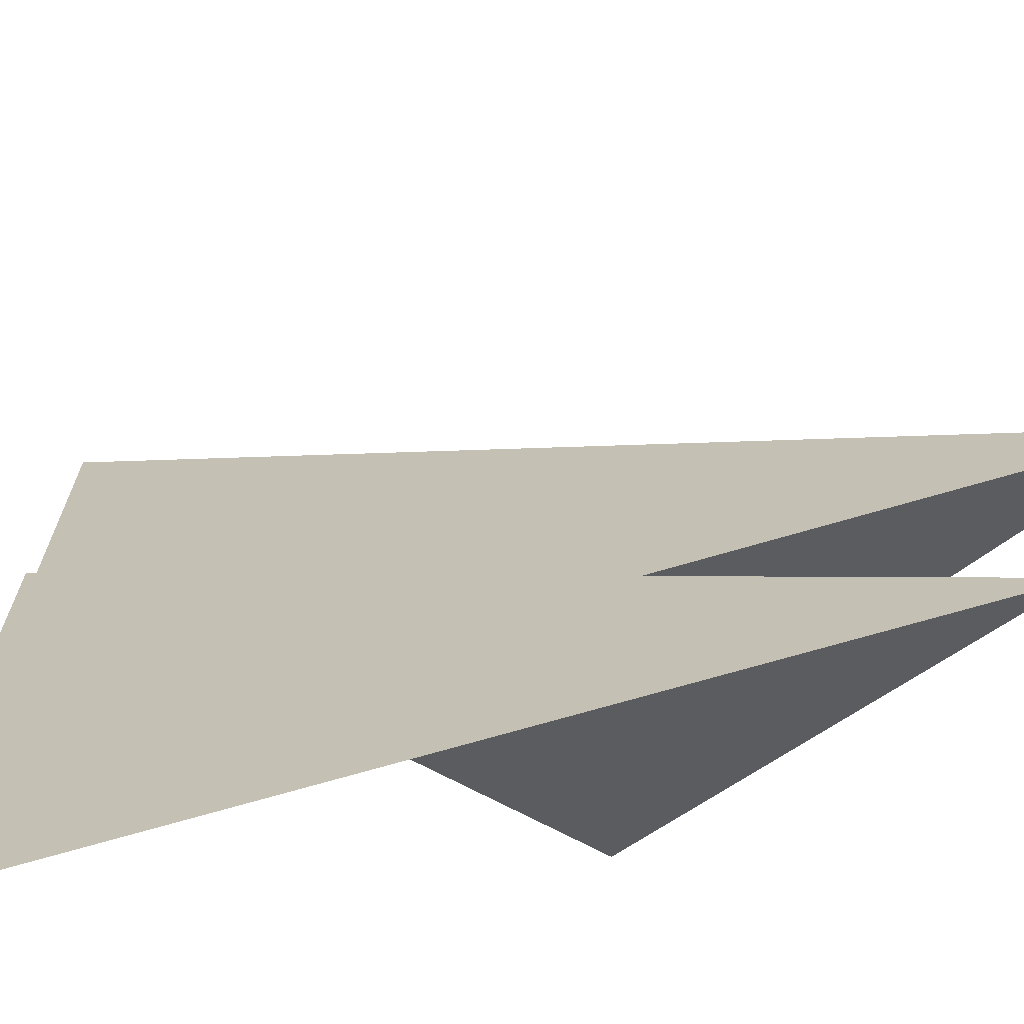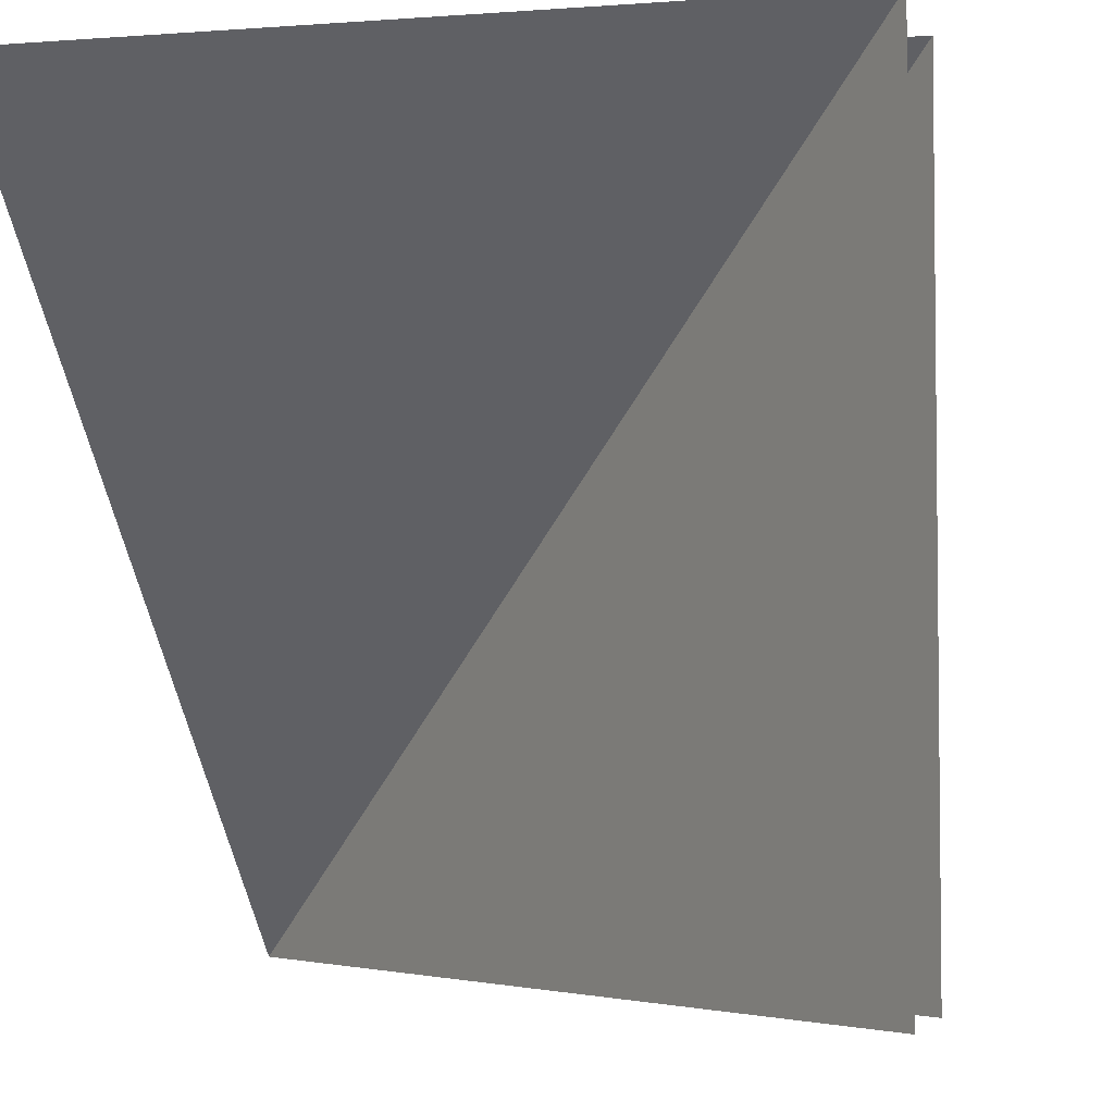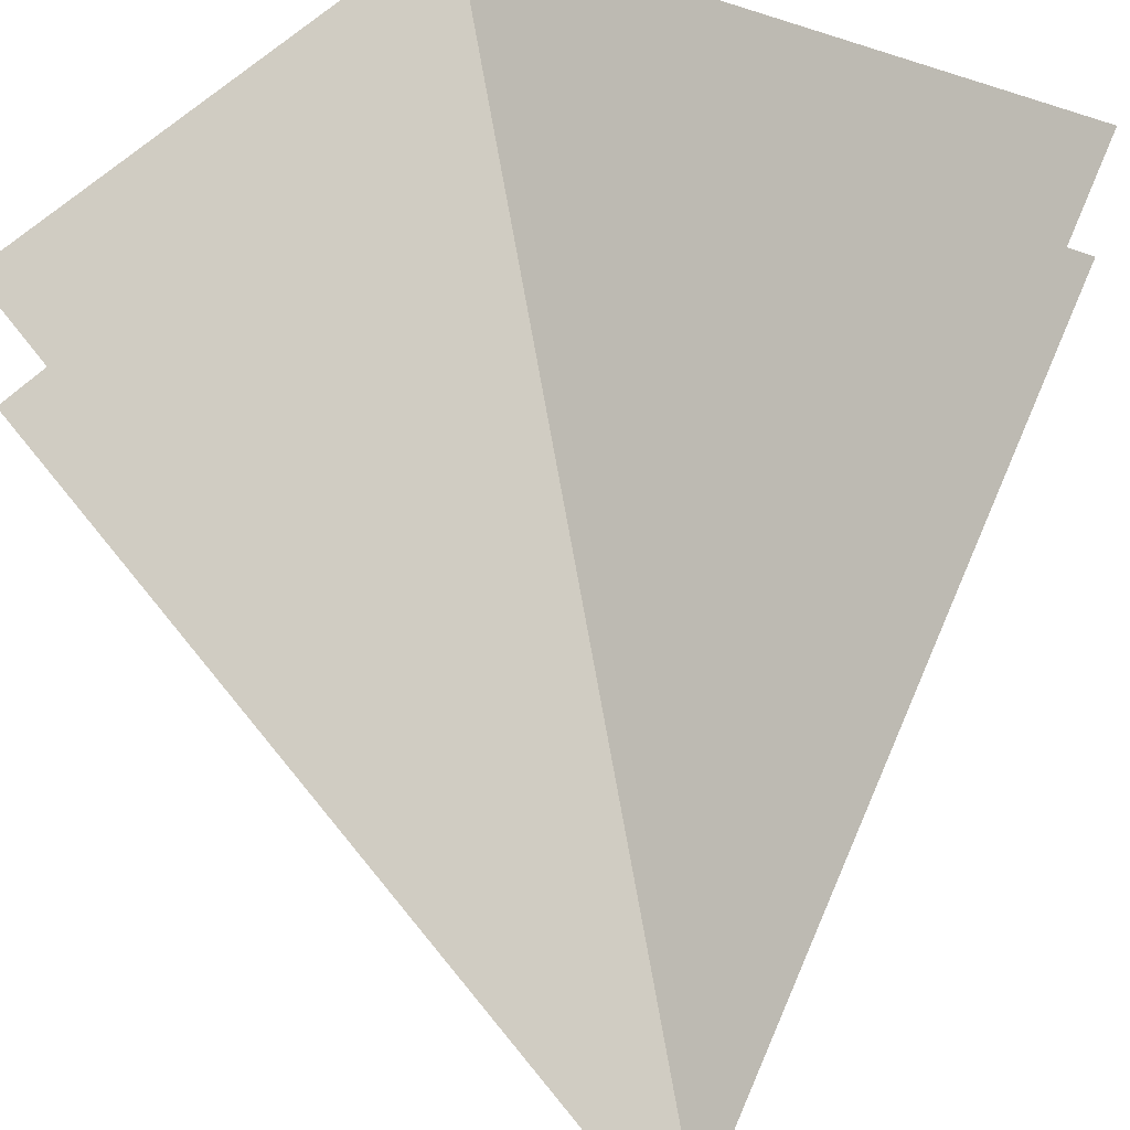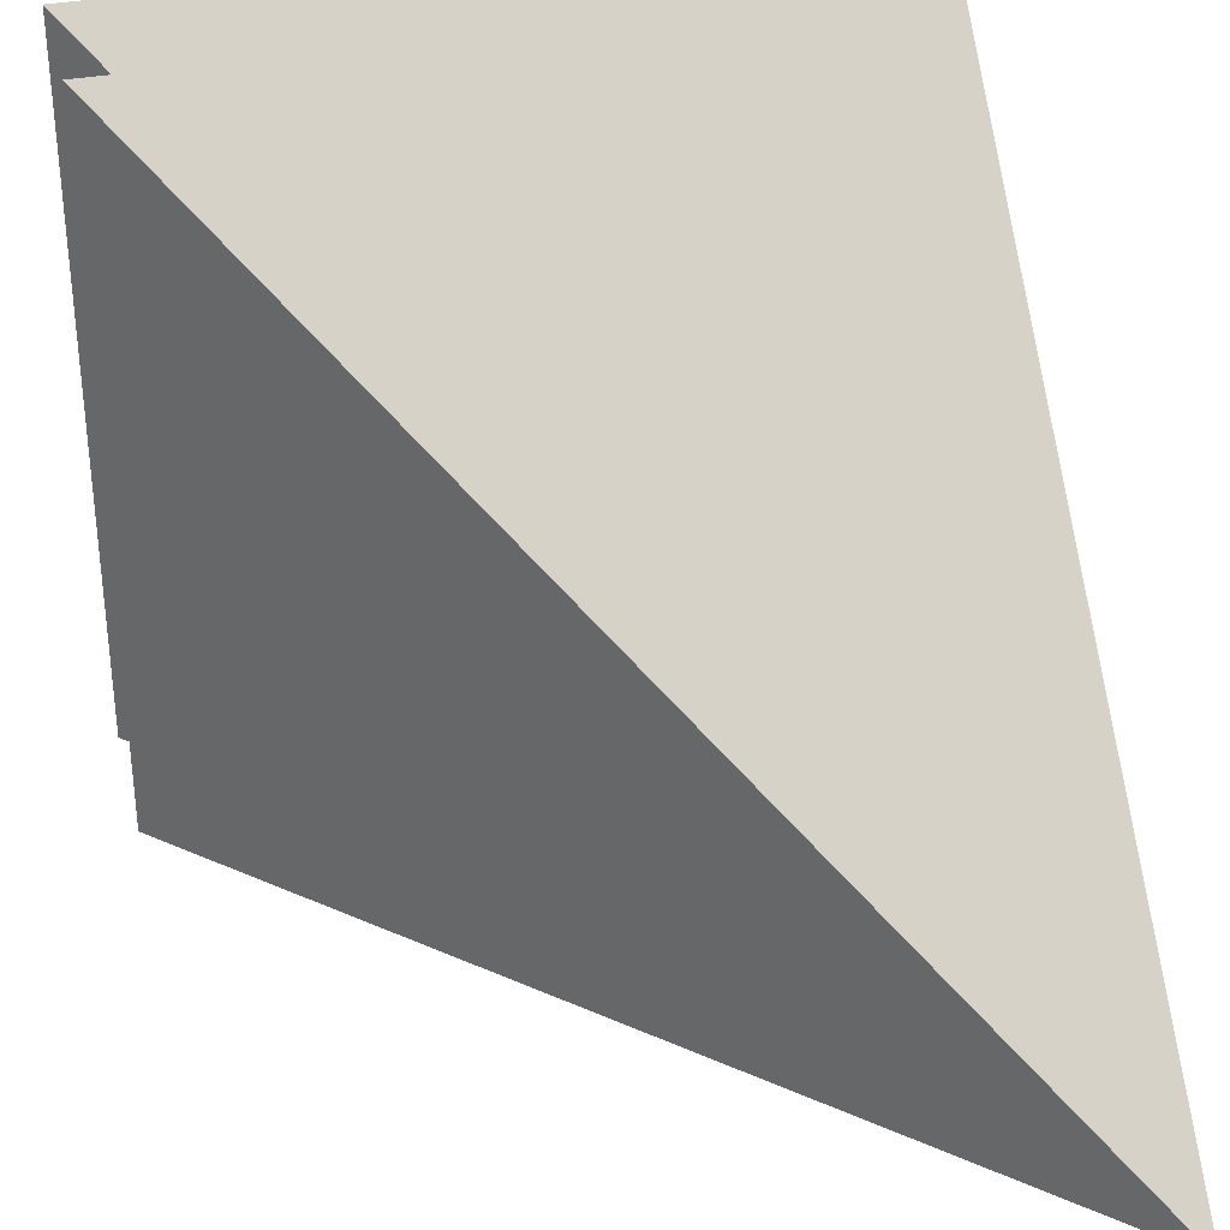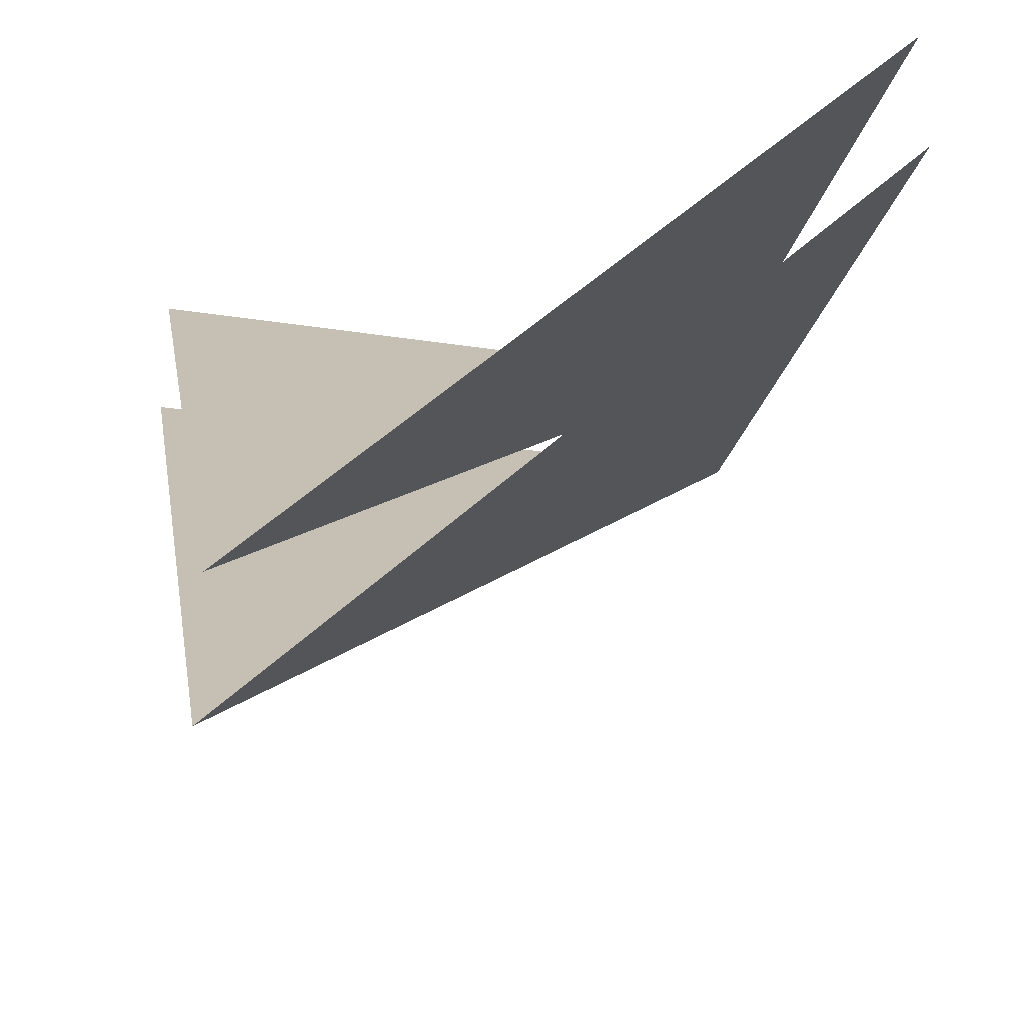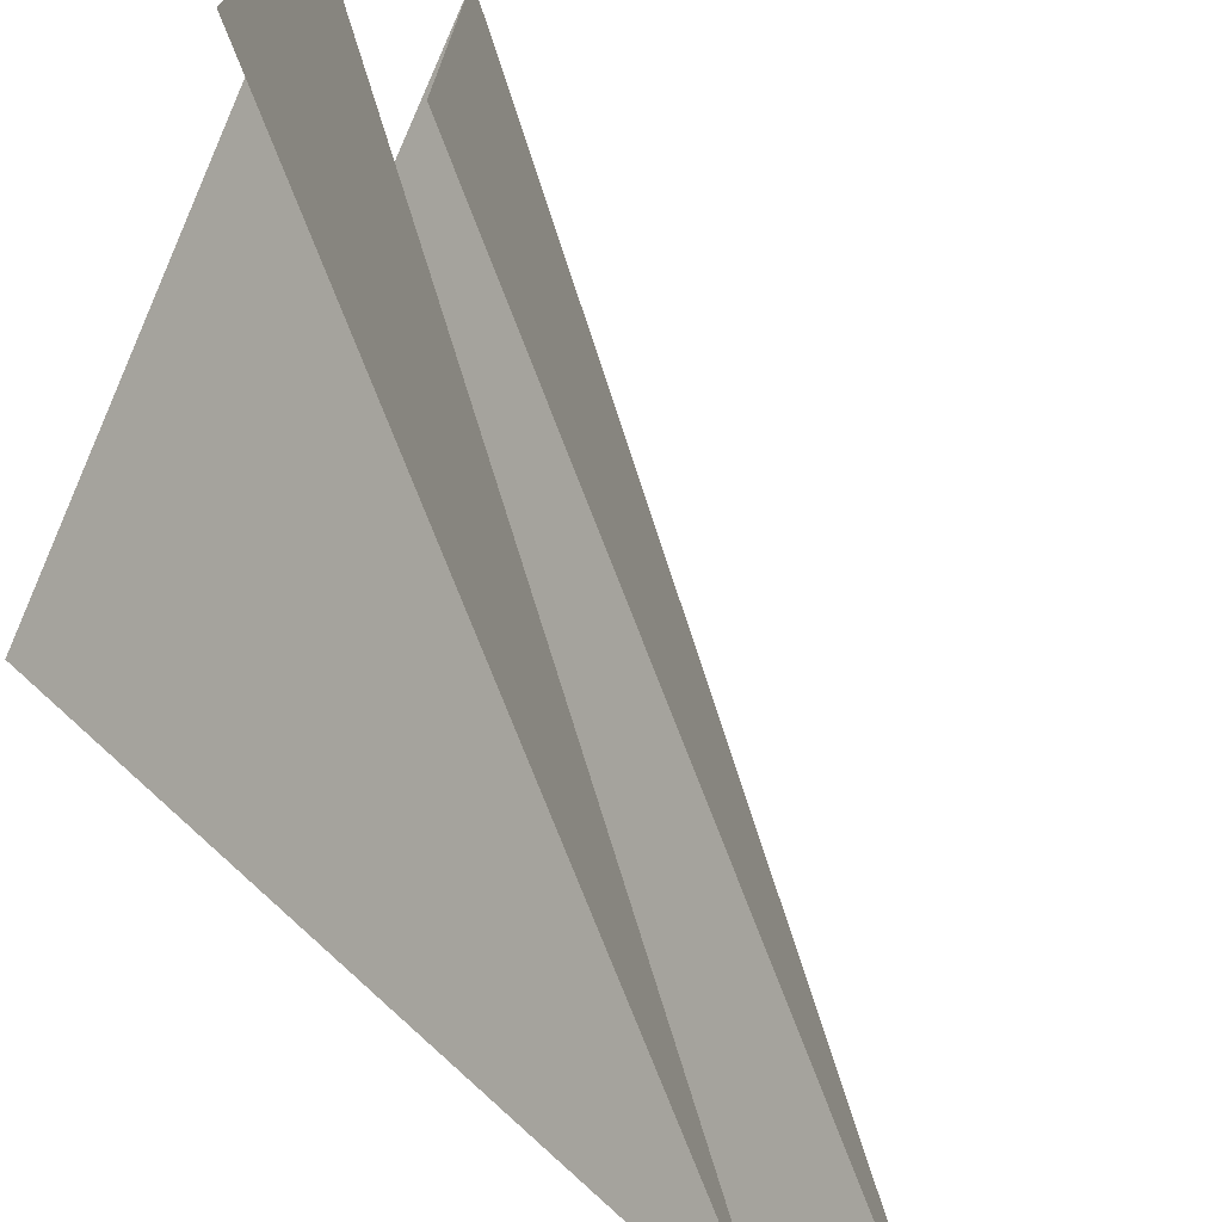
<metadata>
{"format":"obj","ext":"obj","renderer":"f3d","projection":"perspective","resolution":1024,"background":"white","views":[{"elev":-69.0,"azim":151.6,"up":"+Y"},{"elev":-4.1,"azim":14.3,"up":"+Y"},{"elev":42.2,"azim":-57.7,"up":"+Z"},{"elev":34.1,"azim":166.0,"up":"+Y"},{"elev":-27.9,"azim":-13.4,"up":"+Z"},{"elev":-73.3,"azim":66.0,"up":"+Y"}]}
</metadata>
<code>
o Untitled_ID2.002
v -0.5 -0.5 0
v 0.5 0.5 1
v 0.5 -0.5 1
v 0.5 0.5 1.2
v -0.5 -0.5 0.2
v 0.5 -0.5 1.2
v -0.5 0.5 1
v 0.5 0.5 1
v -0.5 -0.5 0
v -0.5 0.5 1.2
v -0.5 -0.5 0.2
v 0.5 0.5 1.2
f 1 2 3
f 4 5 6
f 7 8 9
f 10 11 12

</code>
